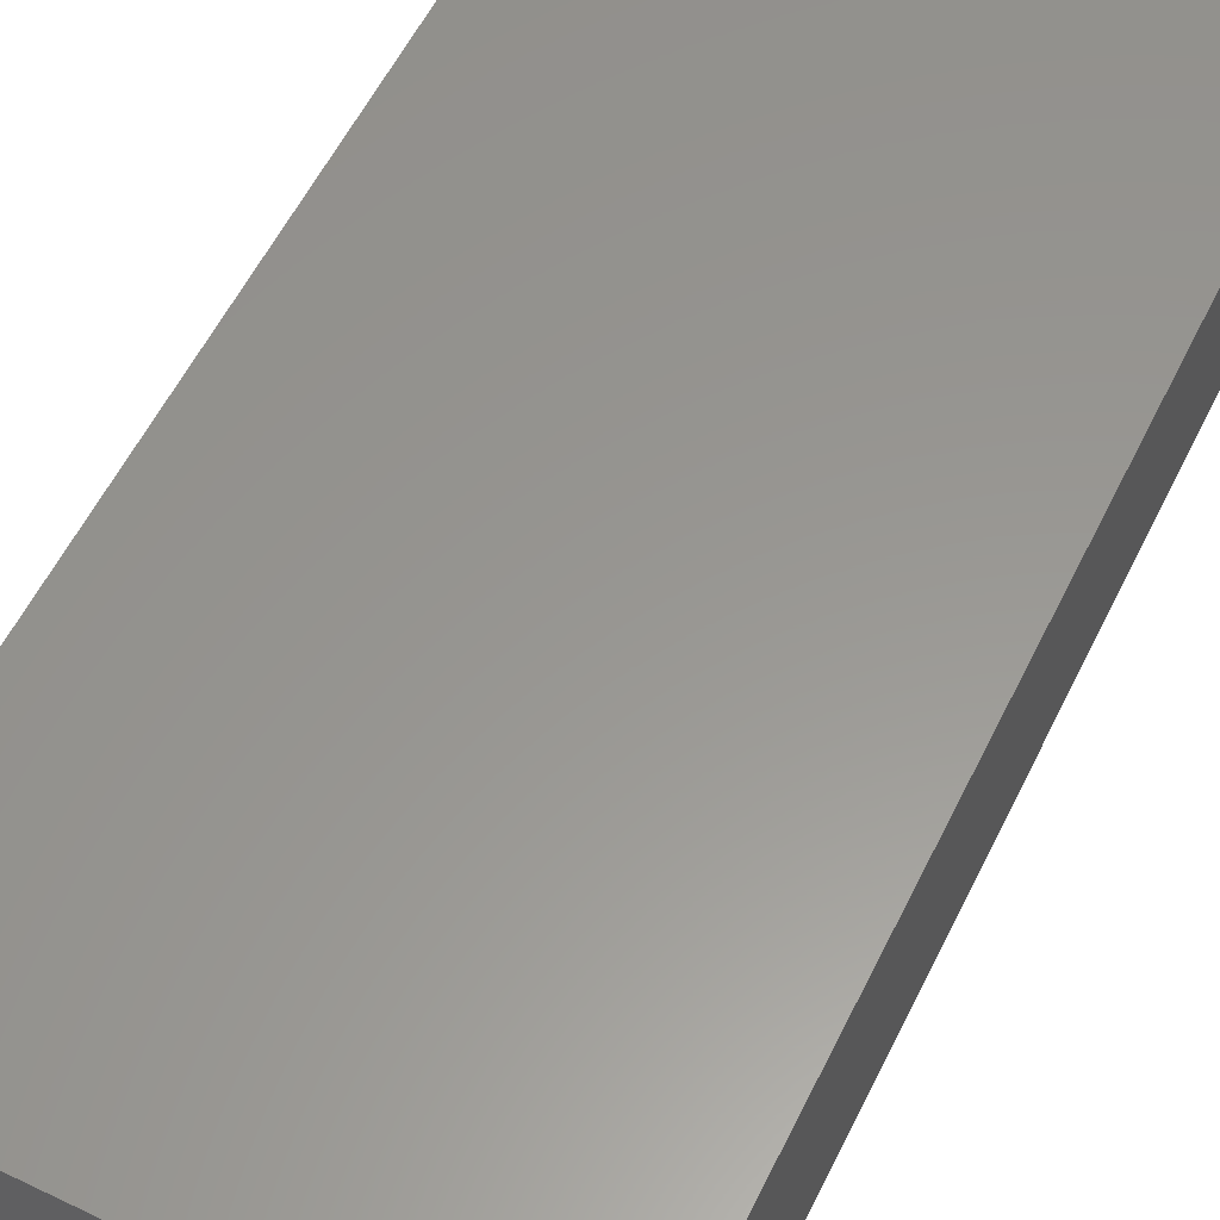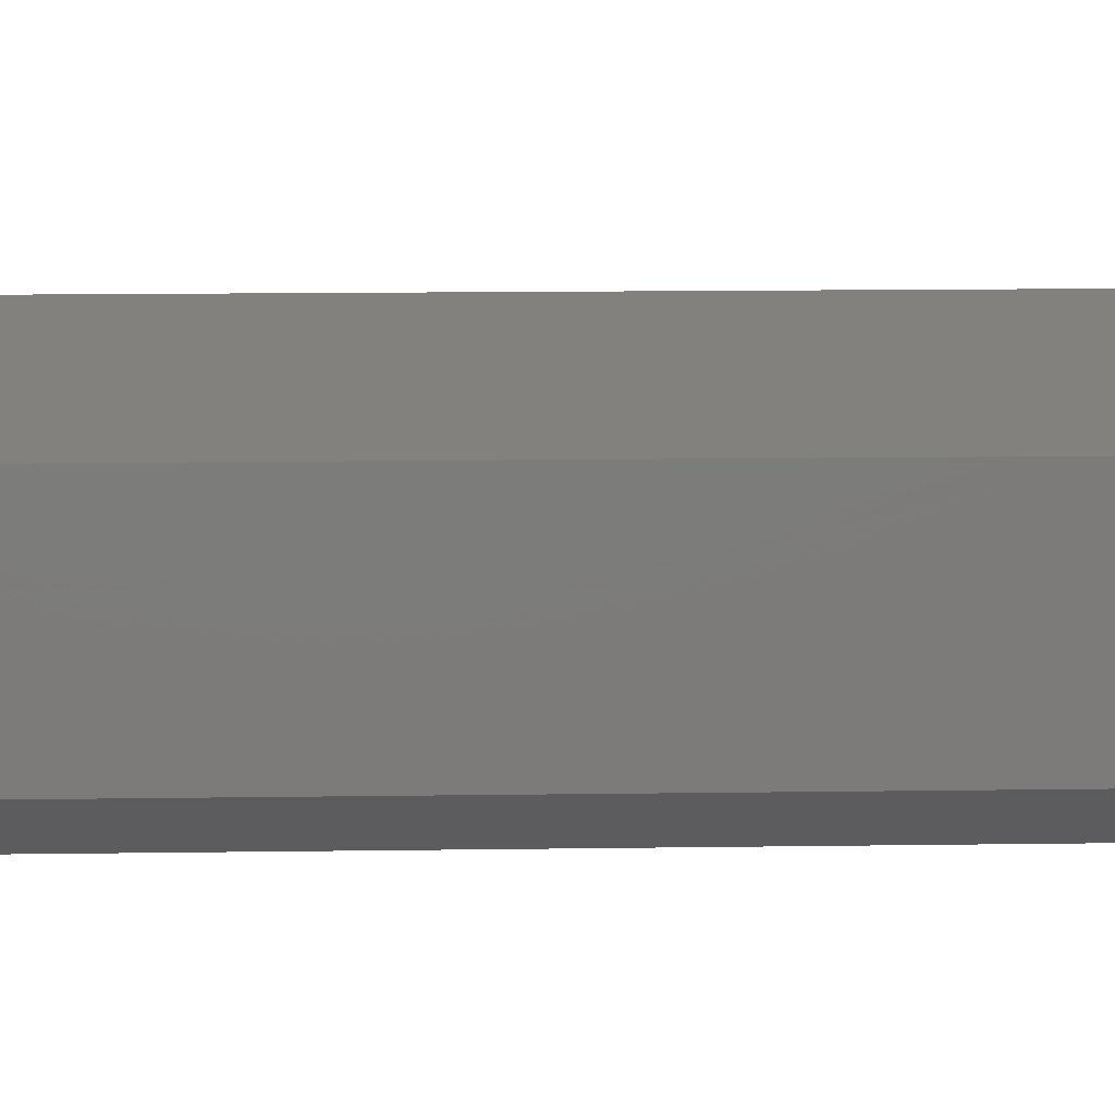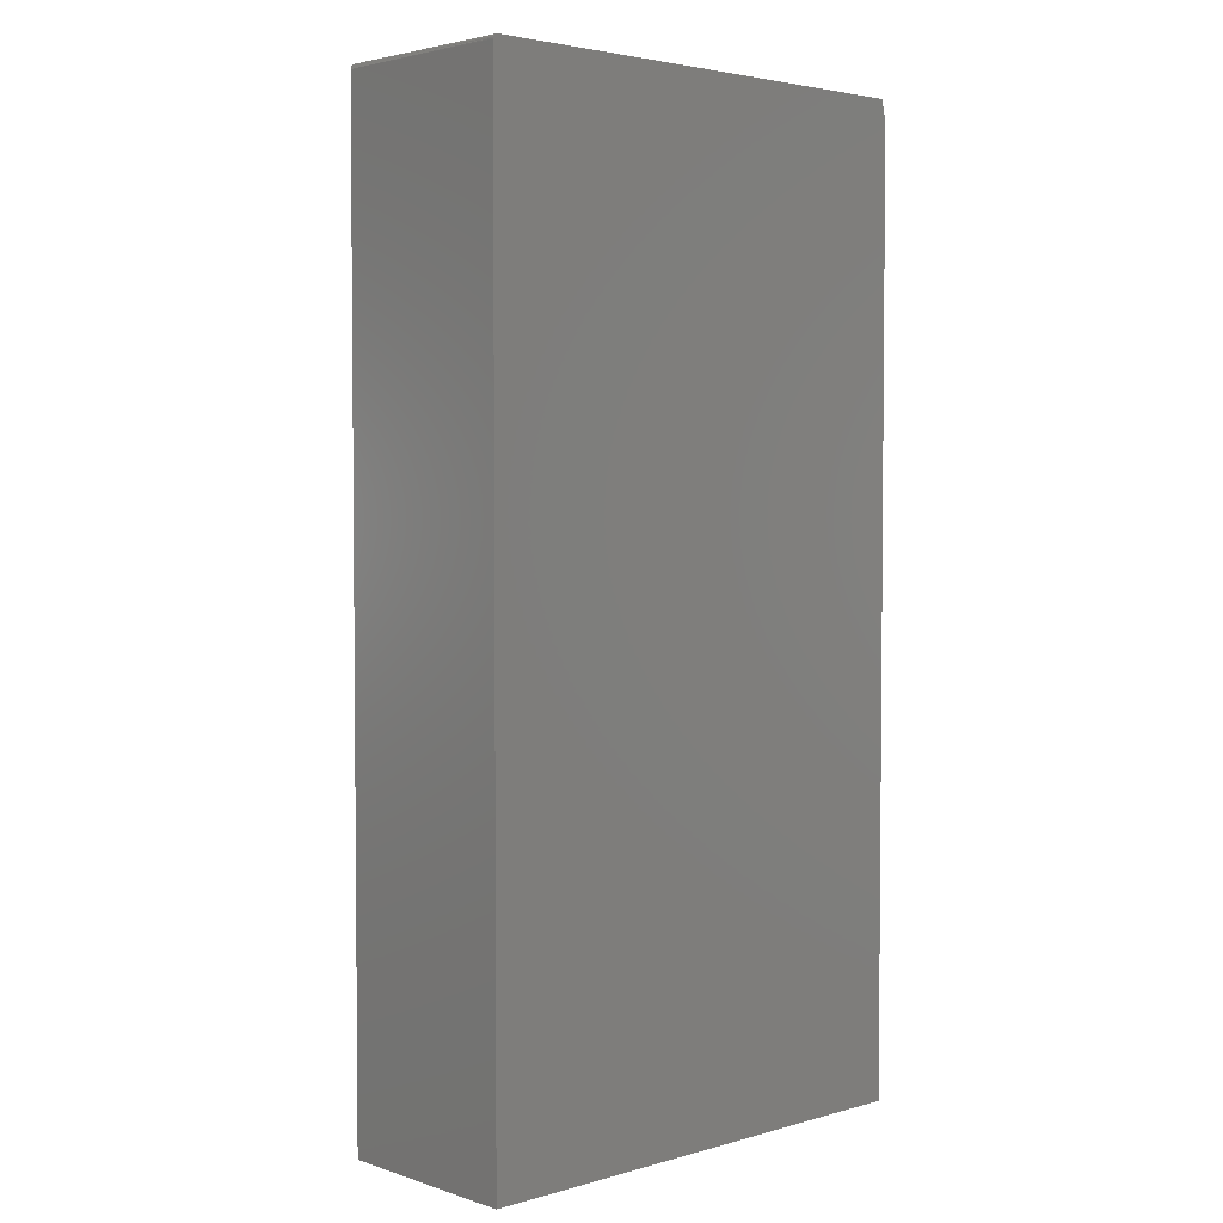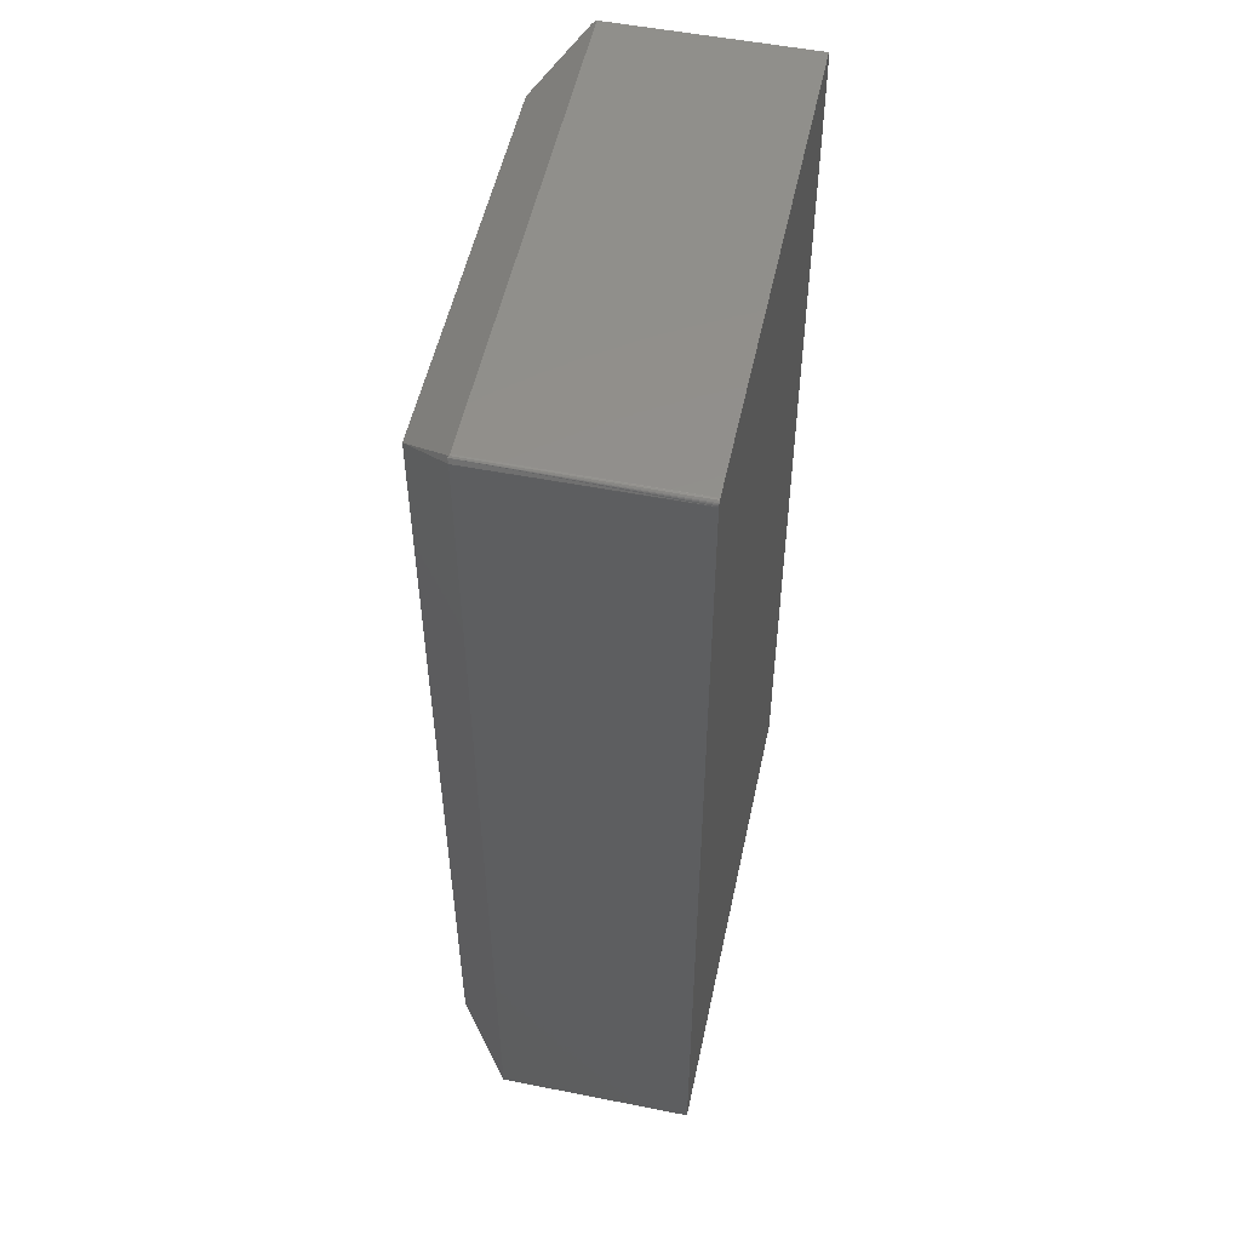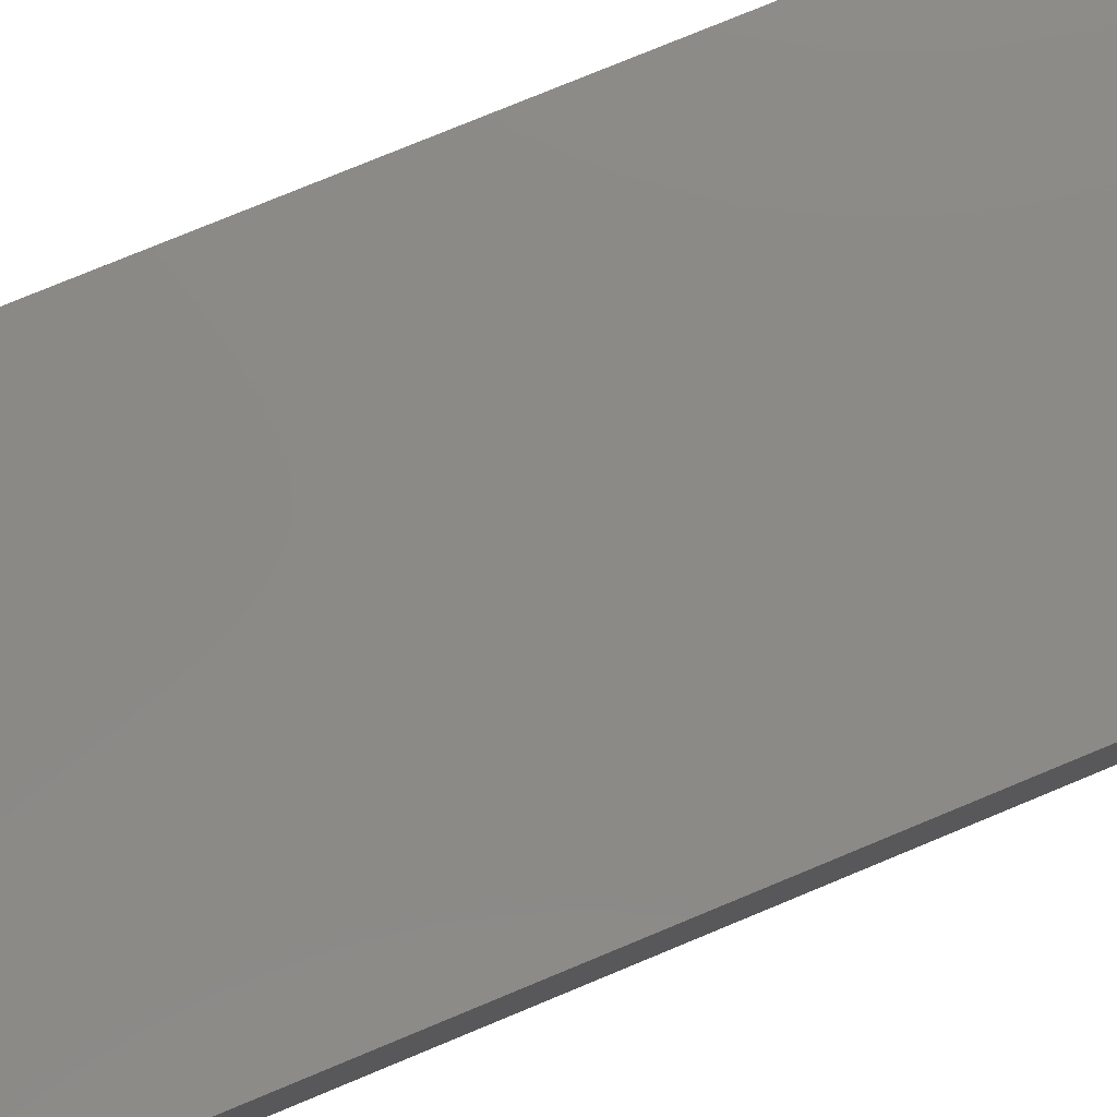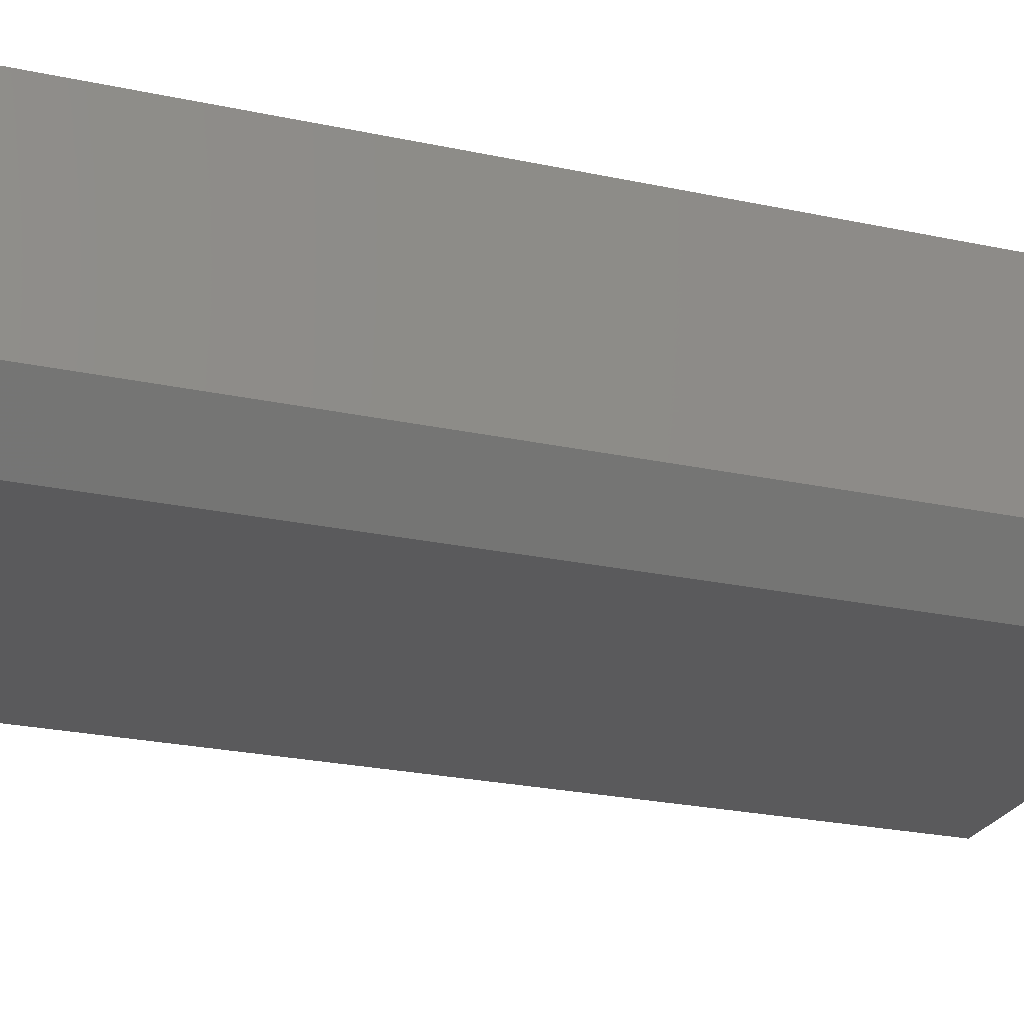
<metadata>
{"format":"stl","ext":"stl","renderer":"f3d","projection":"perspective","resolution":1024,"background":"white","views":[{"elev":58.4,"azim":26.3,"up":"+Y"},{"elev":15.1,"azim":-91.7,"up":"+Y"},{"elev":3.4,"azim":136.9,"up":"+Z"},{"elev":53.0,"azim":102.0,"up":"+Z"},{"elev":79.0,"azim":-112.4,"up":"+Y"},{"elev":-24.5,"azim":70.5,"up":"+Y"}]}
</metadata>
<code>
# stl→obj: 26 verts, 48 faces
v 0.3796 -0.2983 0.7485
v 0.3775 -0.2973 0.7496
v 0.3829 -0.2969 0.7422
v 0.3048 -0.375 0.6719
v 0.3751 -0.2969 0.75
v -0.3688 -0.3031 0.7438
v -0.2969 -0.375 0.6719
v -0.3672 -0.2969 0.75
v 0.3751 2.082e-16 0.75
v -0.3672 1.67e-16 0.75
v 0.3827 2.079e-16 0.7437
v 0.3766 2.082e-16 0.7498
v 0.3781 2.083e-16 0.7494
v 0.3794 2.083e-16 0.7487
v 0.3806 2.082e-16 0.7477
v 0.3816 2.081e-16 0.7465
v 0.3823 2.08e-16 0.7452
v 0.3829 2.077e-16 0.7422
v -0.375 1.631e-16 0.7188
v -0.375 0 -0.75
v 0.3829 4.207e-17 -0.75
v -0.375 -0.2969 0.7188
v -0.375 -0.2969 -0.75
v -0.2969 -0.375 -0.6719
v 0.3829 -0.2969 -0.75
v 0.3048 -0.375 -0.6719
f 1 2 3
f 2 4 3
f 2 5 4
f 6 7 8
f 8 7 4
f 8 4 5
f 5 9 8
f 8 9 10
f 11 9 12
f 11 12 13
f 11 13 14
f 11 14 15
f 11 15 16
f 11 16 17
f 10 9 11
f 10 11 18
f 10 18 19
f 19 18 20
f 20 18 21
f 6 22 7
f 7 22 23
f 7 23 24
f 22 19 23
f 23 19 20
f 6 8 22
f 22 8 10
f 22 10 19
f 25 21 3
f 3 21 18
f 25 3 26
f 26 3 4
f 9 2 12
f 9 5 2
f 2 13 12
f 18 11 3
f 1 3 11
f 1 11 17
f 1 17 16
f 1 16 15
f 1 15 14
f 1 14 13
f 1 13 2
f 24 26 7
f 7 26 4
f 23 20 25
f 25 20 21
f 23 25 24
f 24 25 26

</code>
